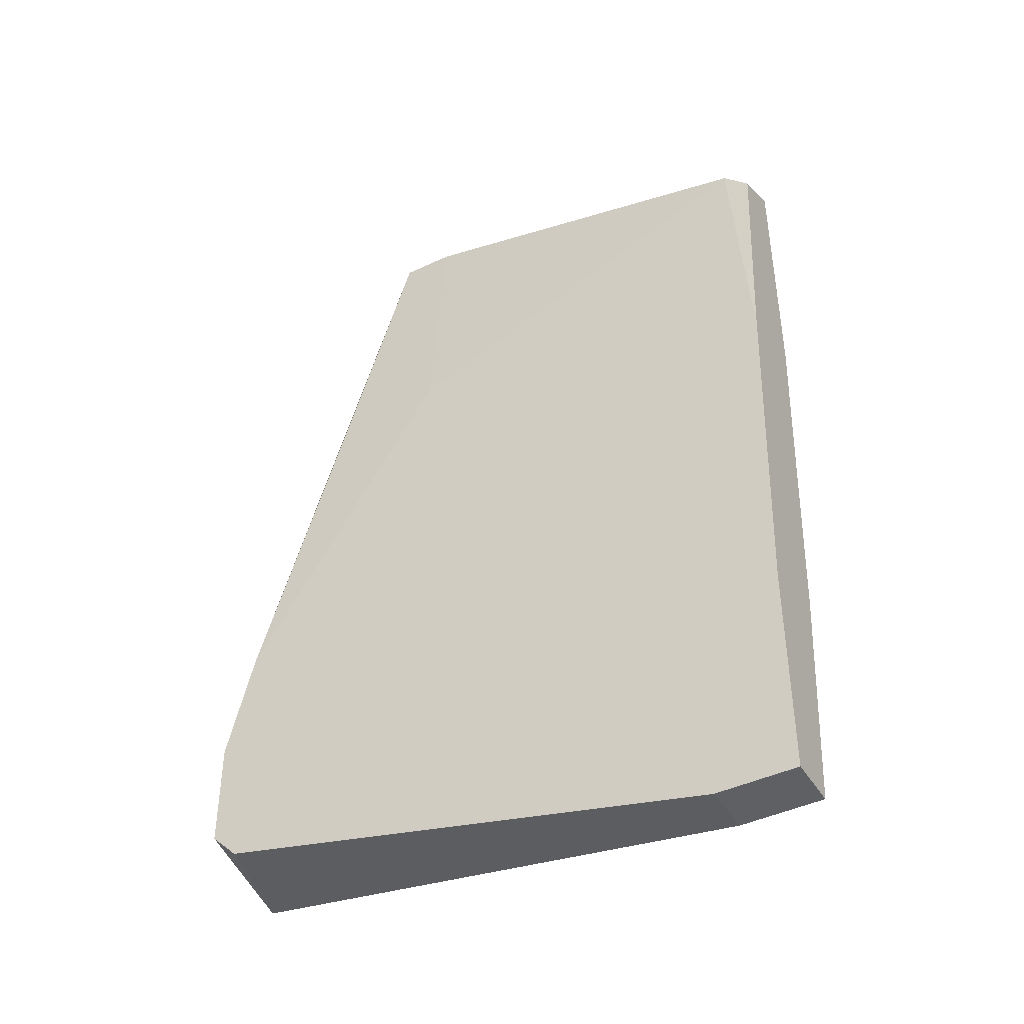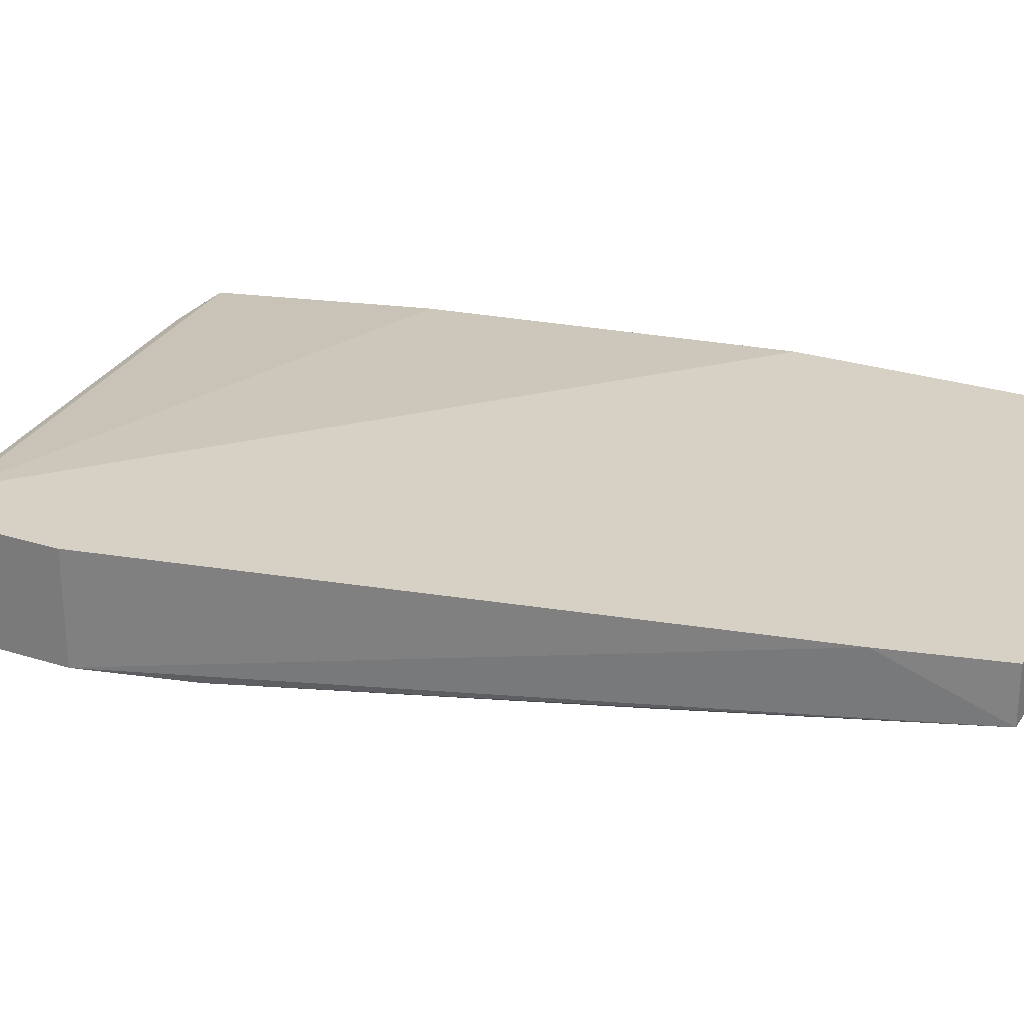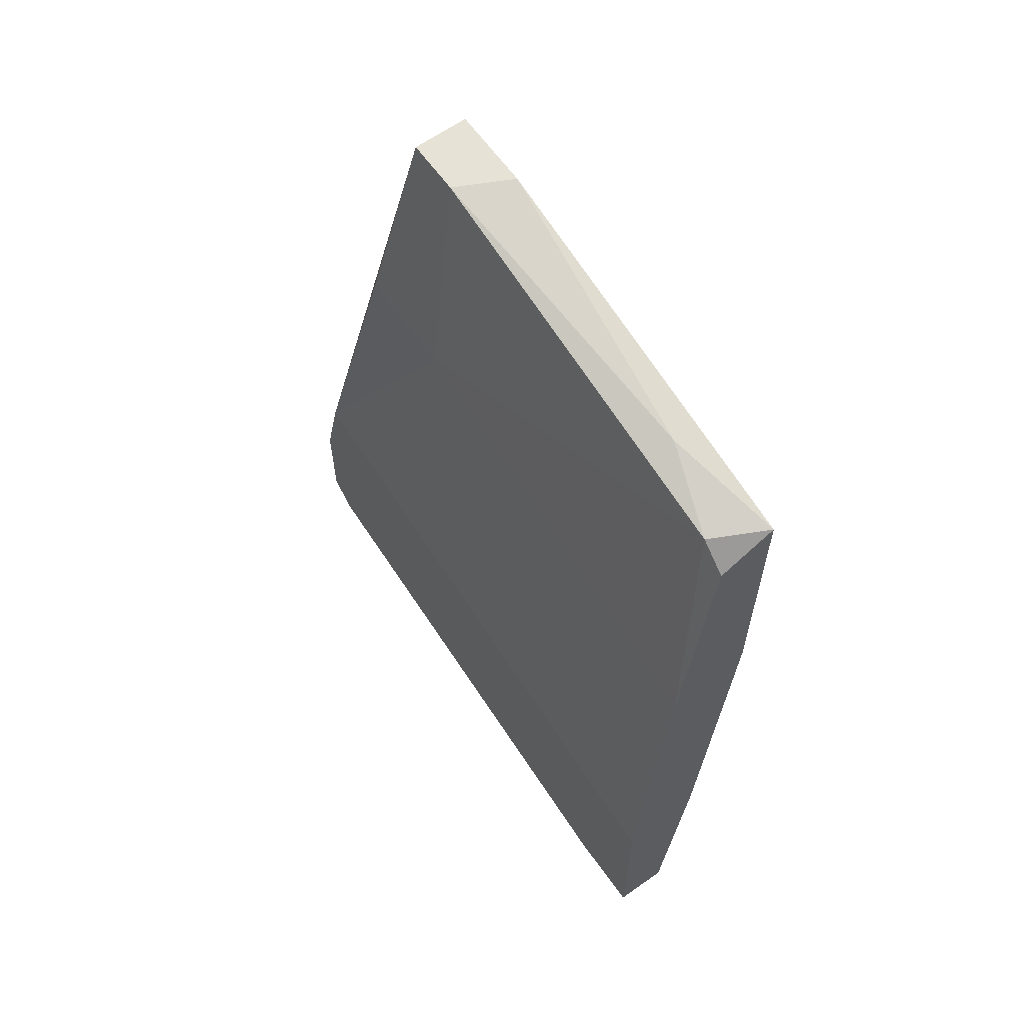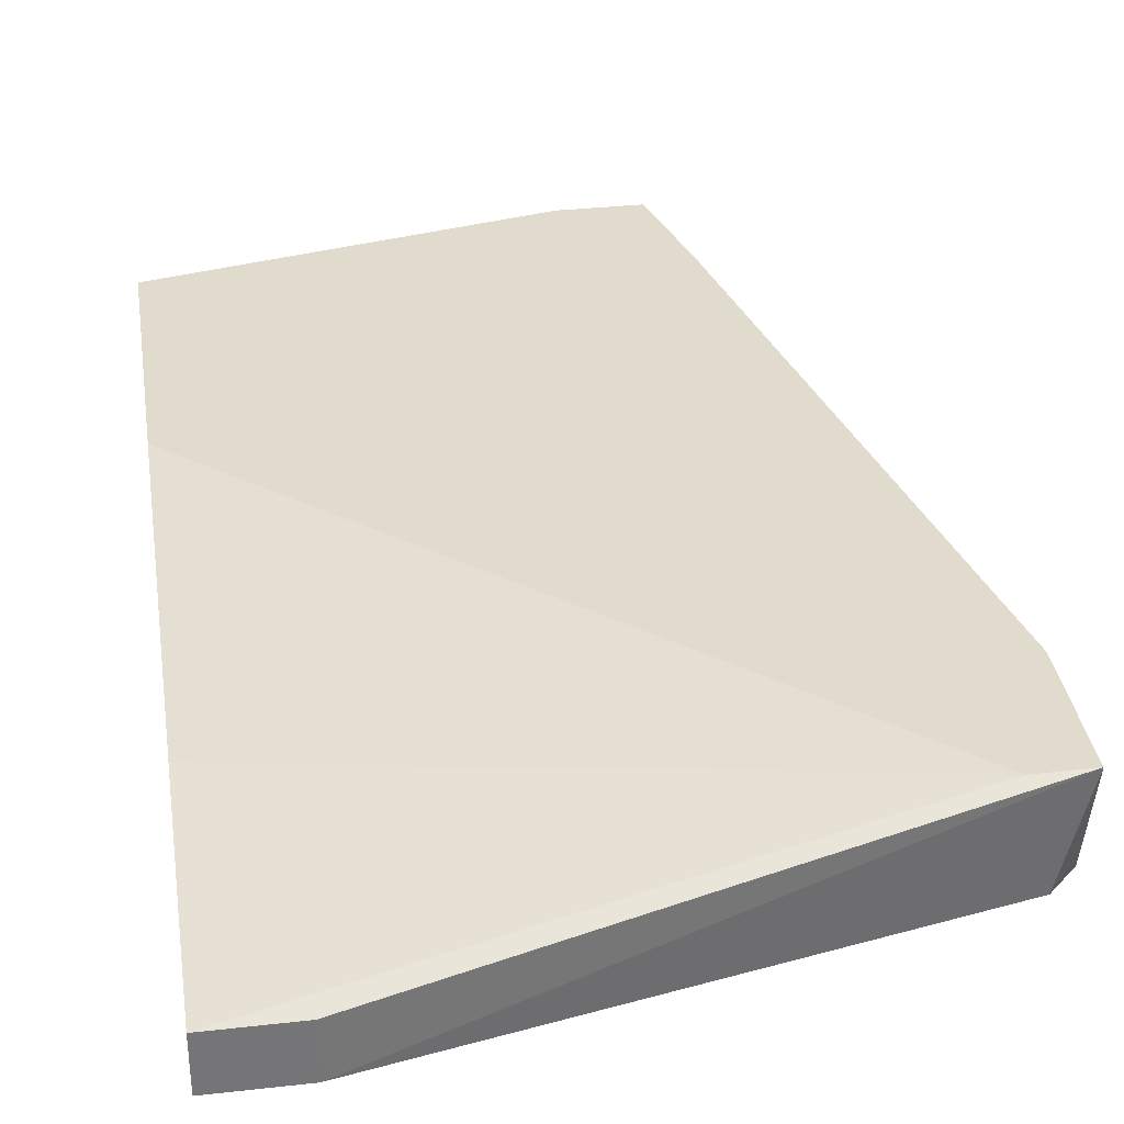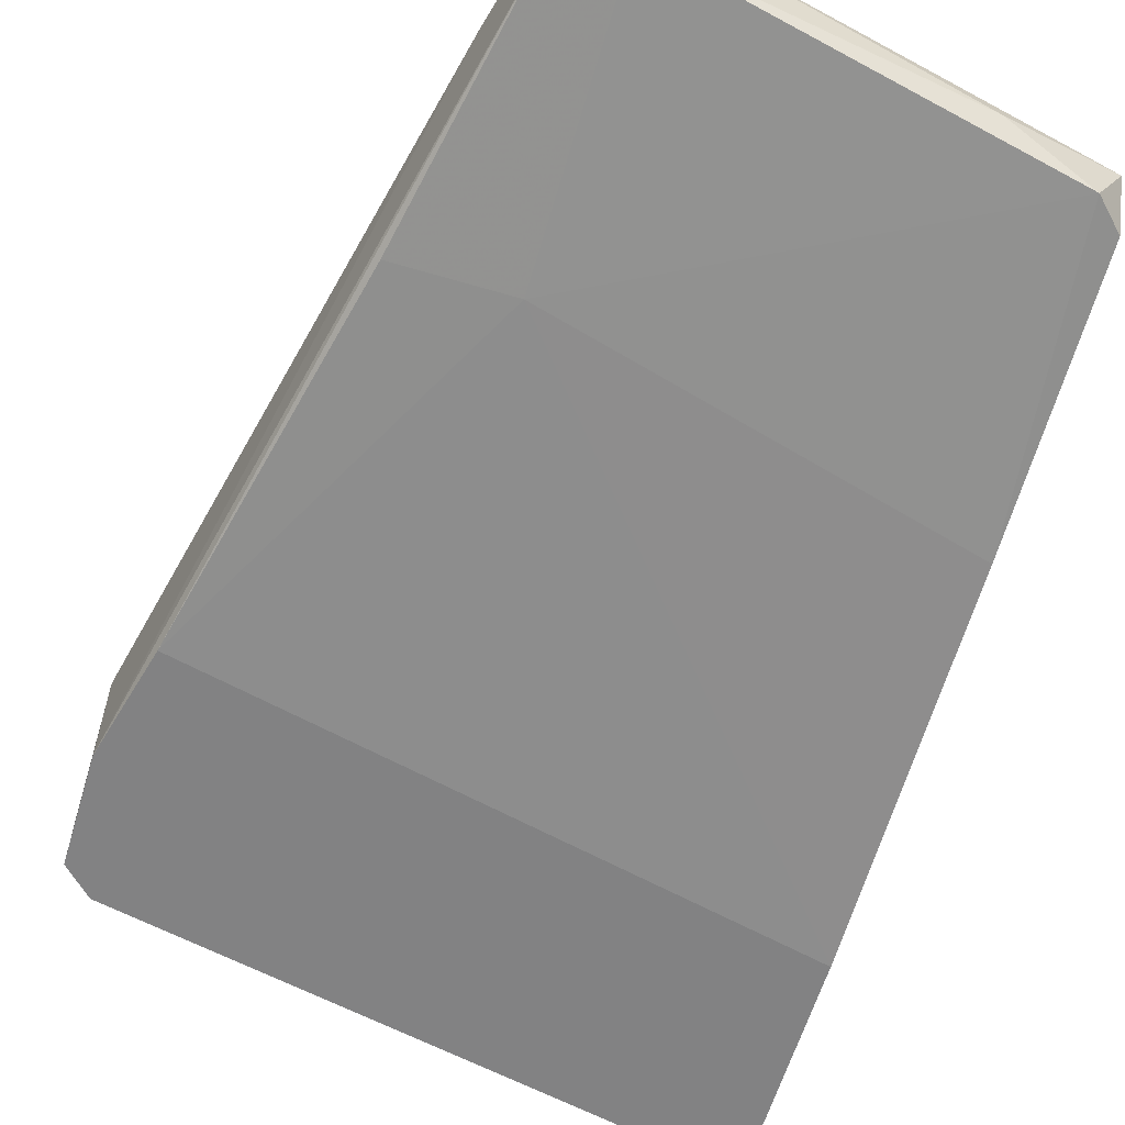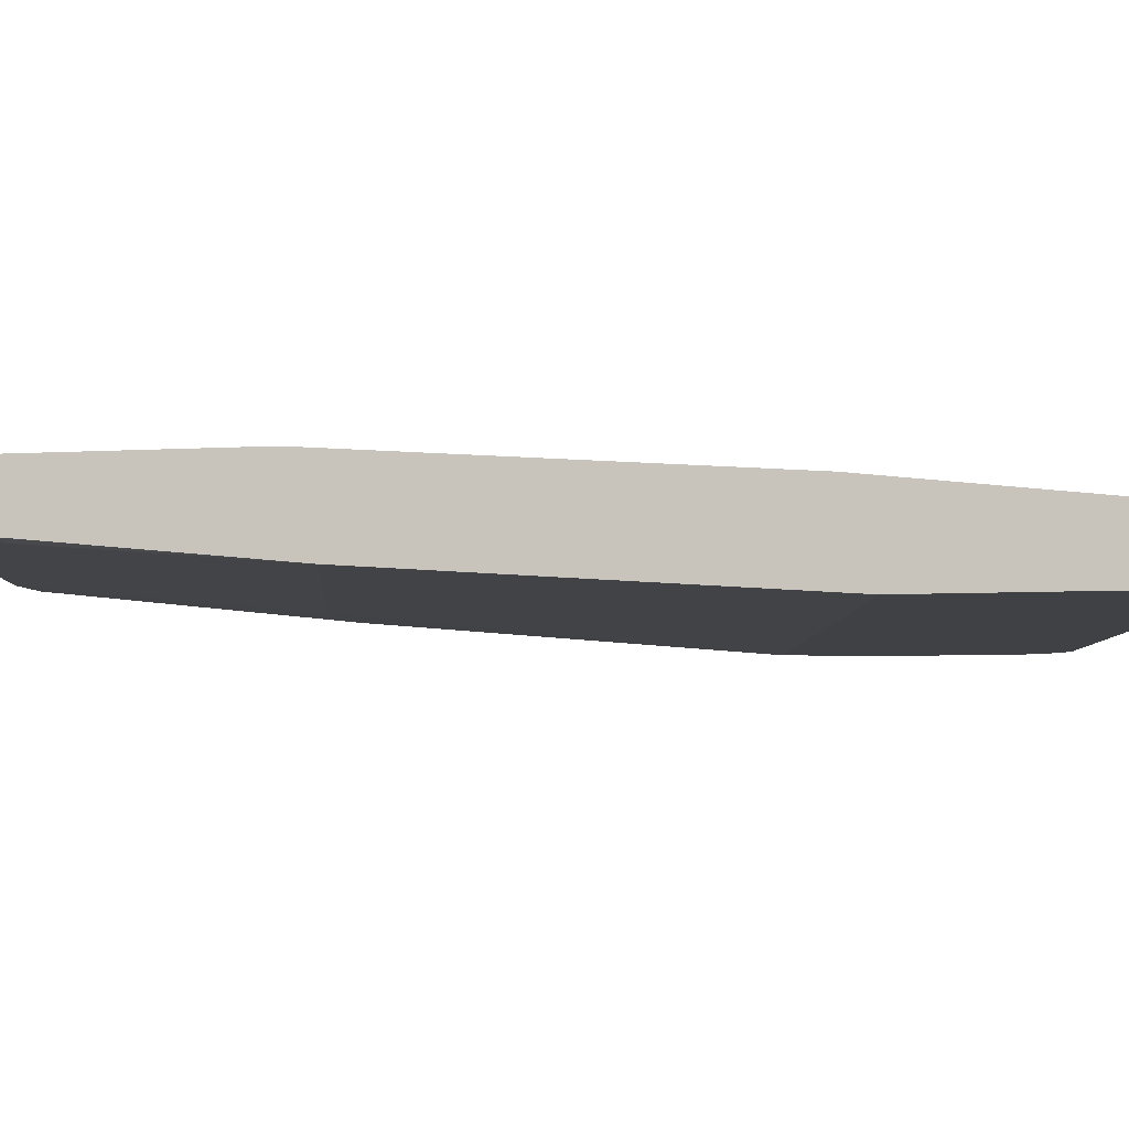
<metadata>
{"format":"obj","ext":"obj","renderer":"f3d","projection":"perspective","resolution":1024,"background":"white","views":[{"elev":-43.5,"azim":-150.8,"up":"+Y"},{"elev":26.9,"azim":116.4,"up":"+Z"},{"elev":63.2,"azim":-125.5,"up":"+Y"},{"elev":33.9,"azim":-8.6,"up":"+Z"},{"elev":-60.9,"azim":163.2,"up":"+Z"},{"elev":-5.5,"azim":-78.7,"up":"+Z"}]}
</metadata>
<code>
v 0.04038 0.0419 -0.07609
v 0.04038 0.01687 -0.07859
v 0.03789 0.0419 -0.07108
v 0.005353 0.03439 -0.07609
v 0.04539 0.0419 -0.07609
v 0.04539 0.0419 -0.07108
v 0.0504 0.01687 -0.07859
v 0.05541 -0.03819 -0.07108
v 0.06042 -0.03569 -0.08109
v 0.06042 -0.03819 -0.07108
v 0.06042 -0.02568 -0.08109
v 0.06042 -0.02568 -0.07108
v 0.002845 0.03439 -0.07108
v 0.002845 0.009355 -0.07108
v 0.002845 0.006859 -0.07859
v 0.002845 -0.04821 -0.08109
v 0.002845 -0.04821 -0.07609
v 0.002845 0.03188 -0.07609
v 0.002845 -0.02818 -0.08109
v 0.002845 -0.02568 -0.07358
v 0.01286 0.03689 -0.07358
v 0.05791 -0.03819 -0.08109
v 0.05791 -0.01566 -0.08109
v 0.01036 -0.04821 -0.08109
v 0.01036 -0.04821 -0.07609
v 0.0479 0.03188 -0.07108
f 2 5 7
f 24 16 23
f 8 3 13
f 16 24 17
f 13 16 17
f 24 23 22
f 3 8 12
f 8 13 14
f 13 17 14
f 23 16 19
f 16 13 19
f 23 19 2
f 5 3 6
f 3 12 6
f 17 8 20
f 8 14 20
f 14 17 20
f 8 17 10
f 24 22 10
f 12 8 10
f 19 13 15
f 4 2 15
f 2 19 15
f 23 5 11
f 22 23 11
f 12 10 11
f 17 24 25
f 24 10 25
f 10 17 25
f 13 4 18
f 15 13 18
f 4 15 18
f 5 6 26
f 6 12 26
f 11 5 26
f 12 11 26
f 3 5 1
f 2 4 1
f 5 2 1
f 10 22 9
f 22 11 9
f 11 10 9
f 13 3 21
f 4 13 21
f 3 1 21
f 1 4 21
f 5 23 7
f 23 2 7

</code>
